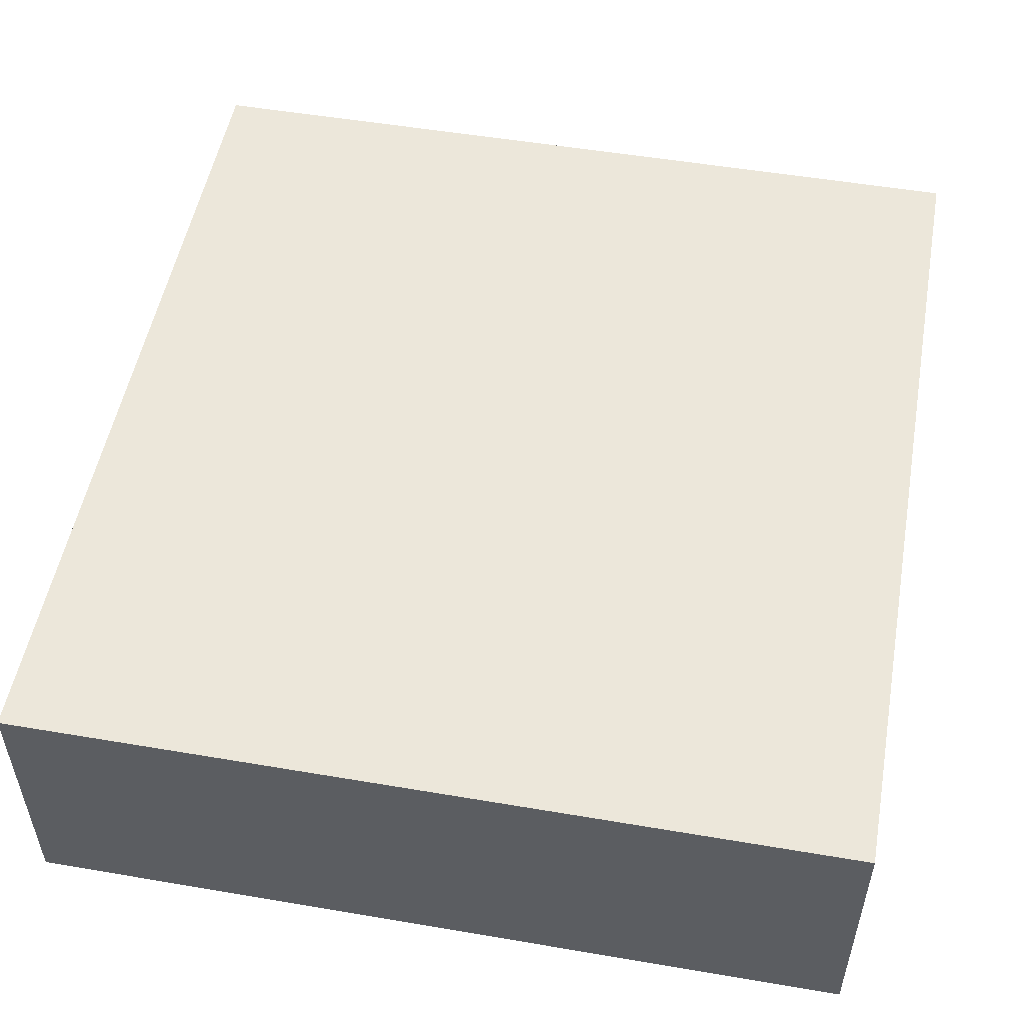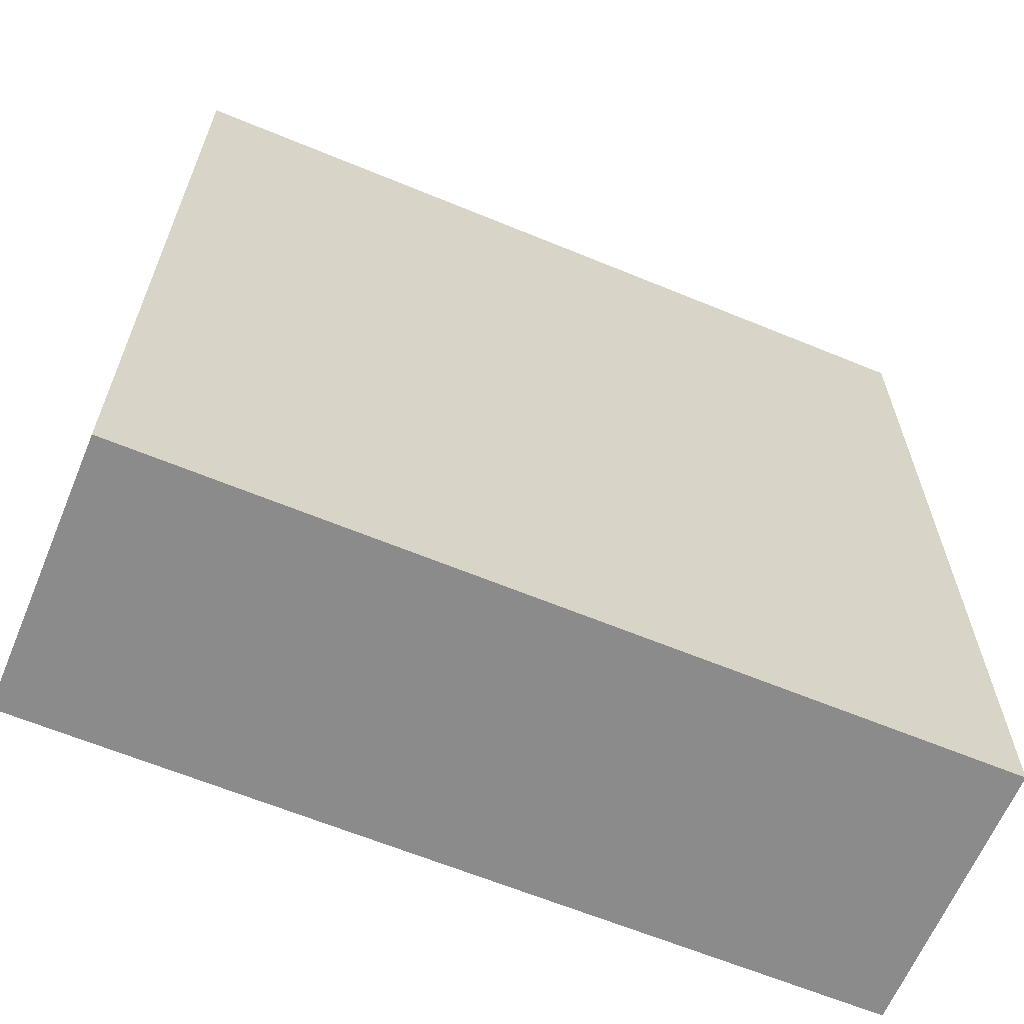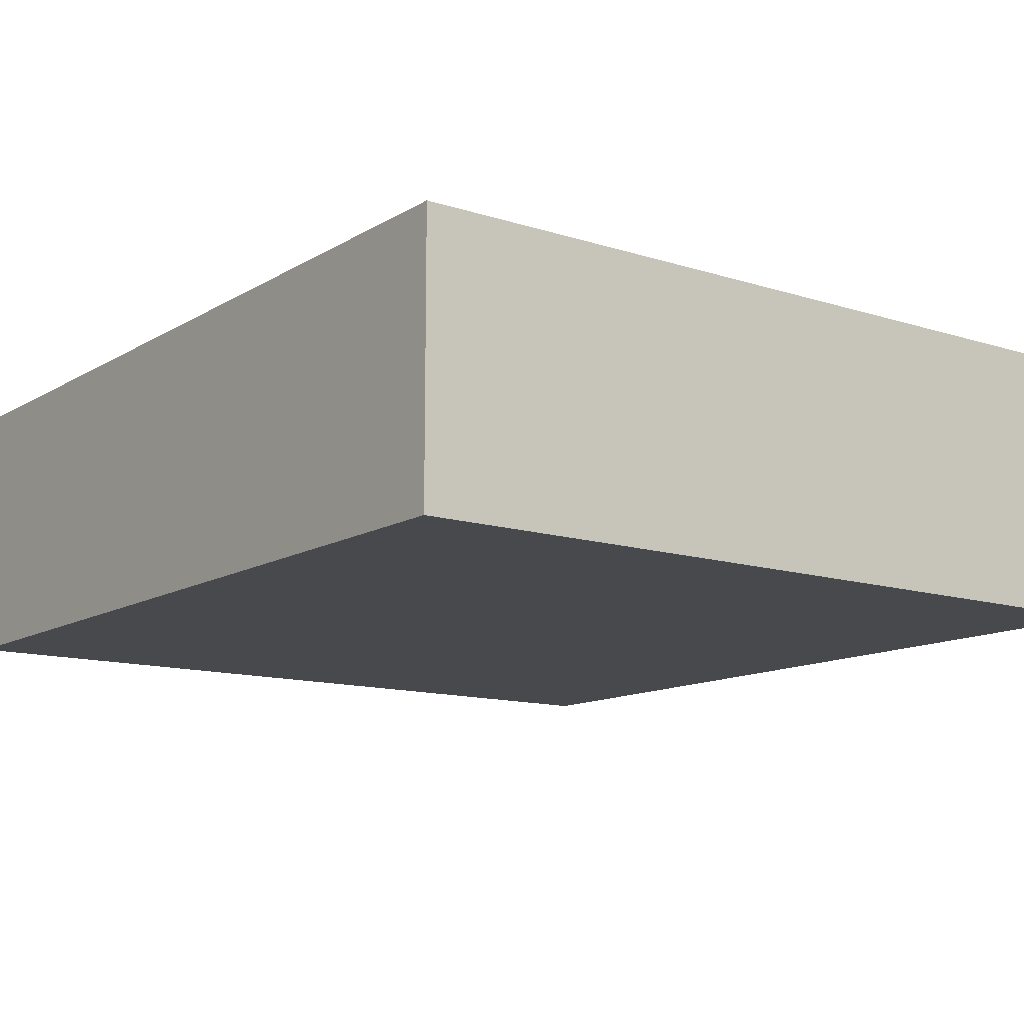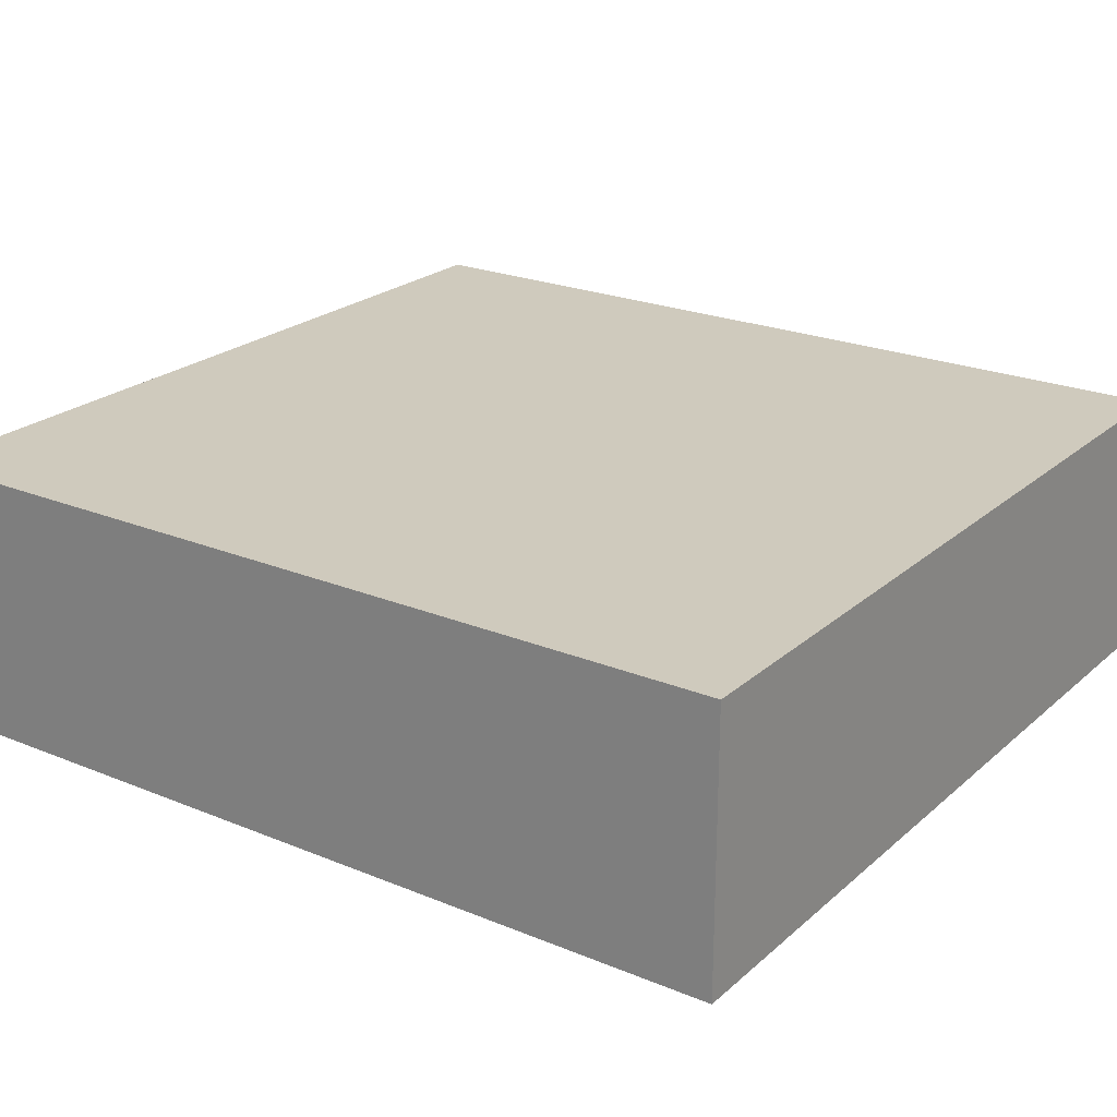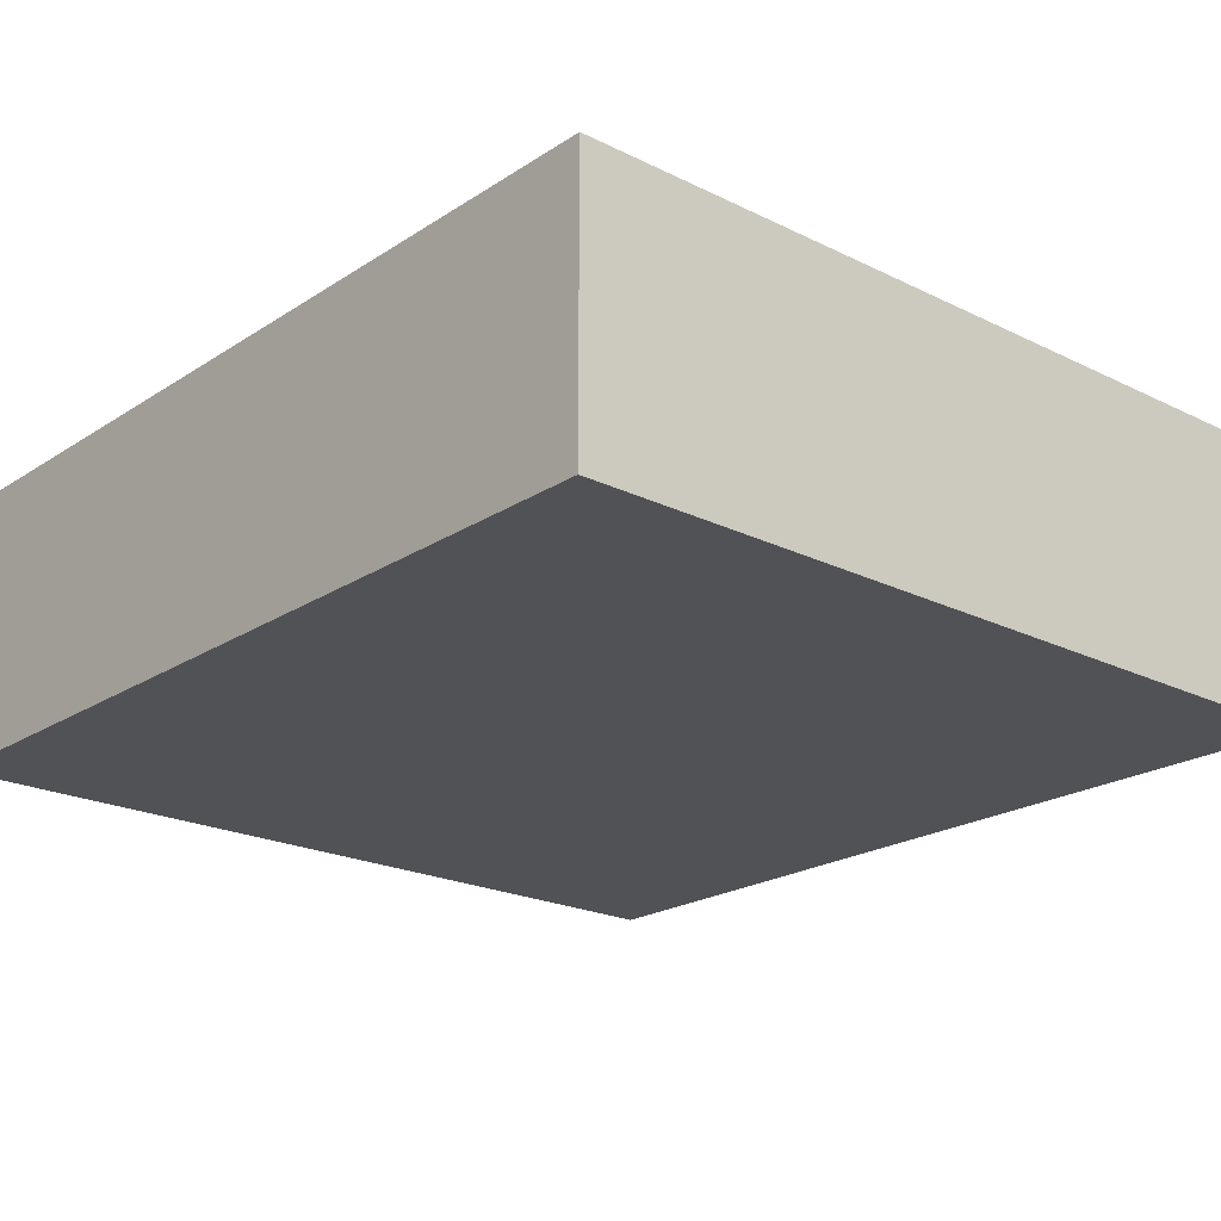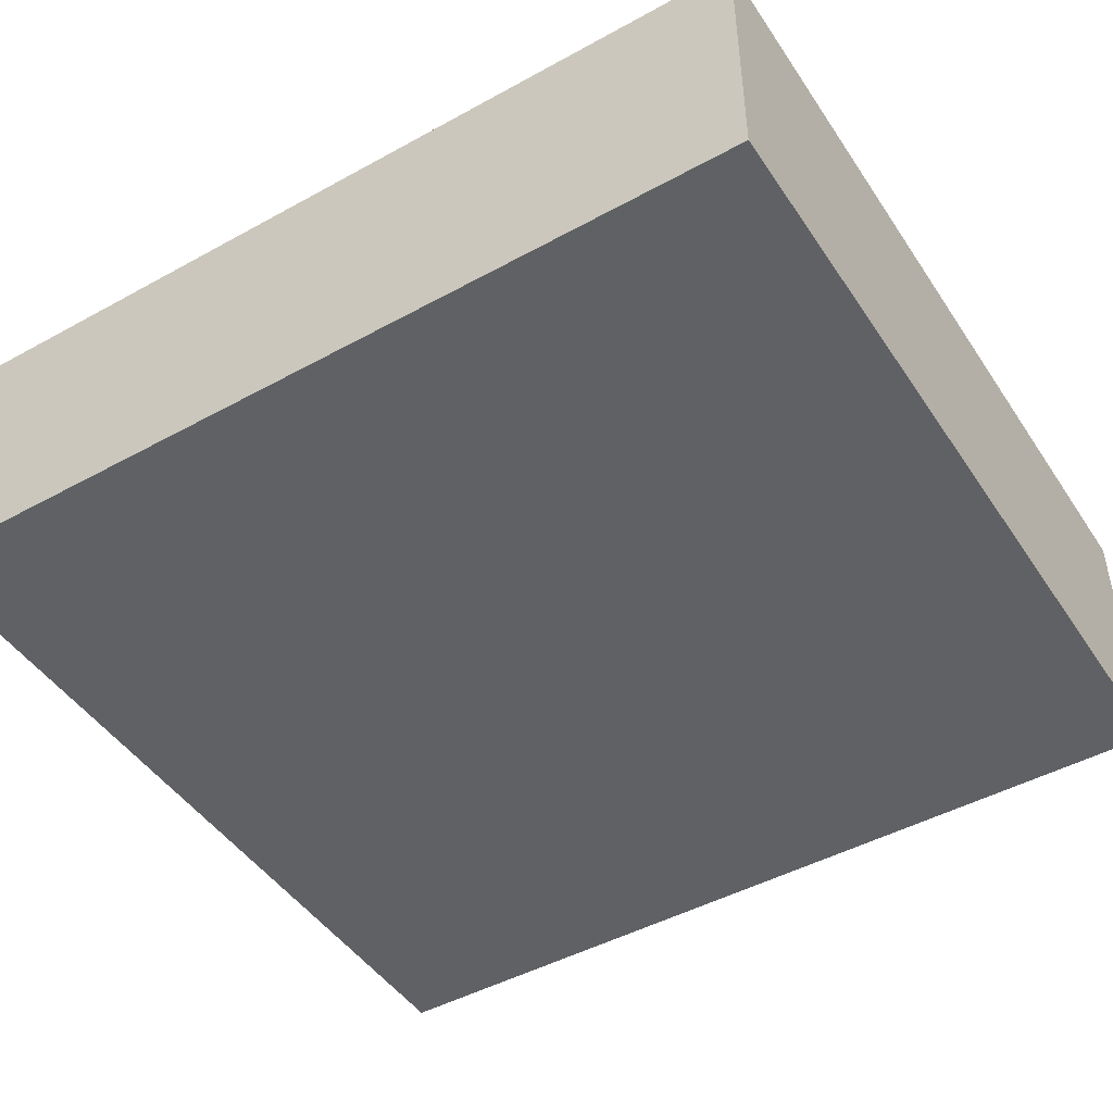
<metadata>
{"format":"obj","ext":"obj","renderer":"f3d","projection":"perspective","resolution":1024,"background":"white","views":[{"elev":52.2,"azim":10.4,"up":"+Y"},{"elev":-63.8,"azim":-22.6,"up":"+Z"},{"elev":-12.5,"azim":-36.5,"up":"+Y"},{"elev":23.0,"azim":125.0,"up":"+Y"},{"elev":-21.3,"azim":138.8,"up":"+Y"},{"elev":-46.7,"azim":-58.0,"up":"+Y"}]}
</metadata>
<code>
o buildings009 (467)
g buildings009 (467)
v 349.9 9.871 -3.923
v 345.2 9.871 -3.923
v 349.9 11.39 -3.923
v 345.2 11.39 -3.923
v 345.2 9.871 -3.923
v 345.2 9.871 -8.848
v 345.2 11.39 -3.923
v 345.2 11.39 -8.848
v 345.2 9.871 -8.848
v 349.9 9.871 -8.848
v 345.2 11.39 -8.848
v 349.9 11.39 -8.848
v 349.9 9.871 -8.848
v 349.9 9.871 -3.923
v 349.9 11.39 -8.848
v 349.9 11.39 -3.923
v 349.9 11.39 -3.923
v 345.2 11.39 -3.923
v 349.9 11.39 -8.848
v 345.2 11.39 -8.848
v 349.9 9.871 -8.848
v 345.2 9.871 -8.848
v 349.9 9.871 -3.923
v 345.2 9.871 -3.923
g buildings009 (467)
f 3 4 2 1
f 7 8 6 5
f 11 12 10 9
f 15 16 14 13
f 19 20 18 17
f 23 24 22 21

</code>
